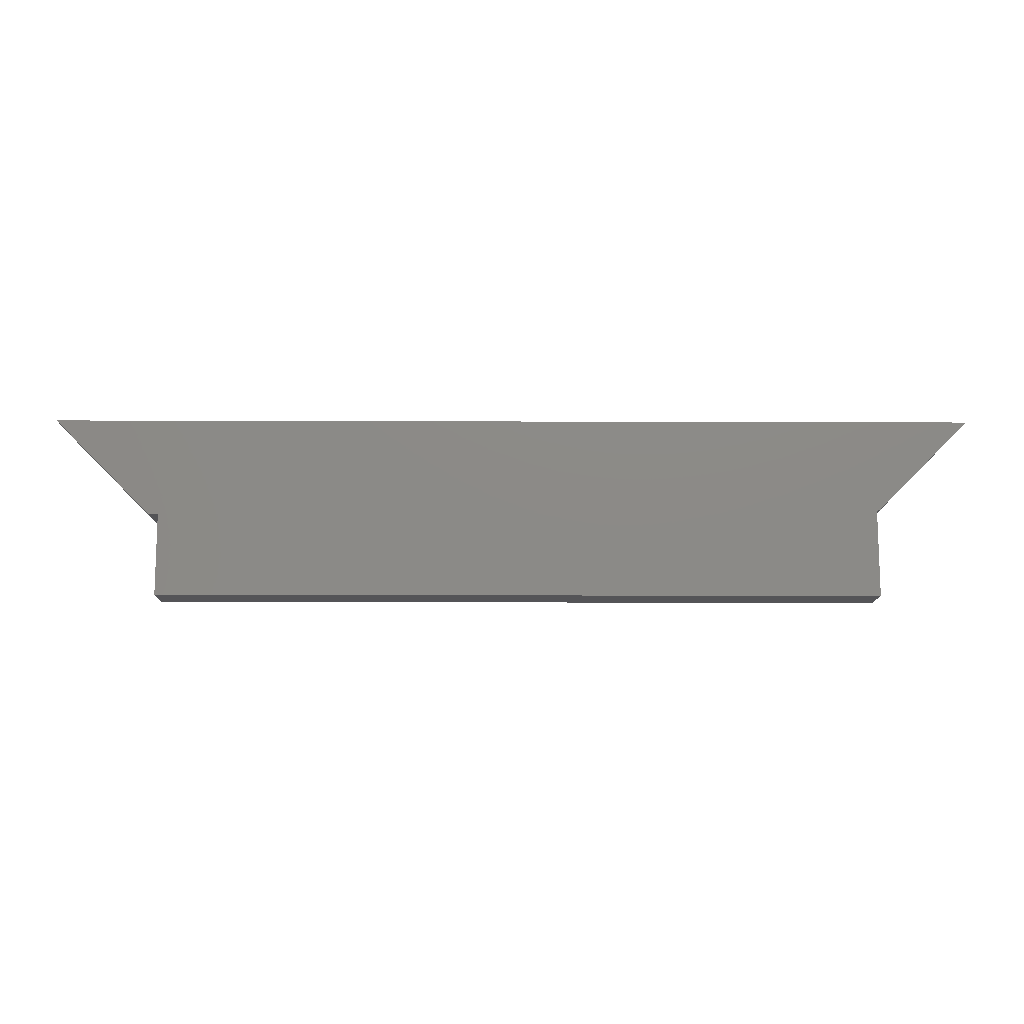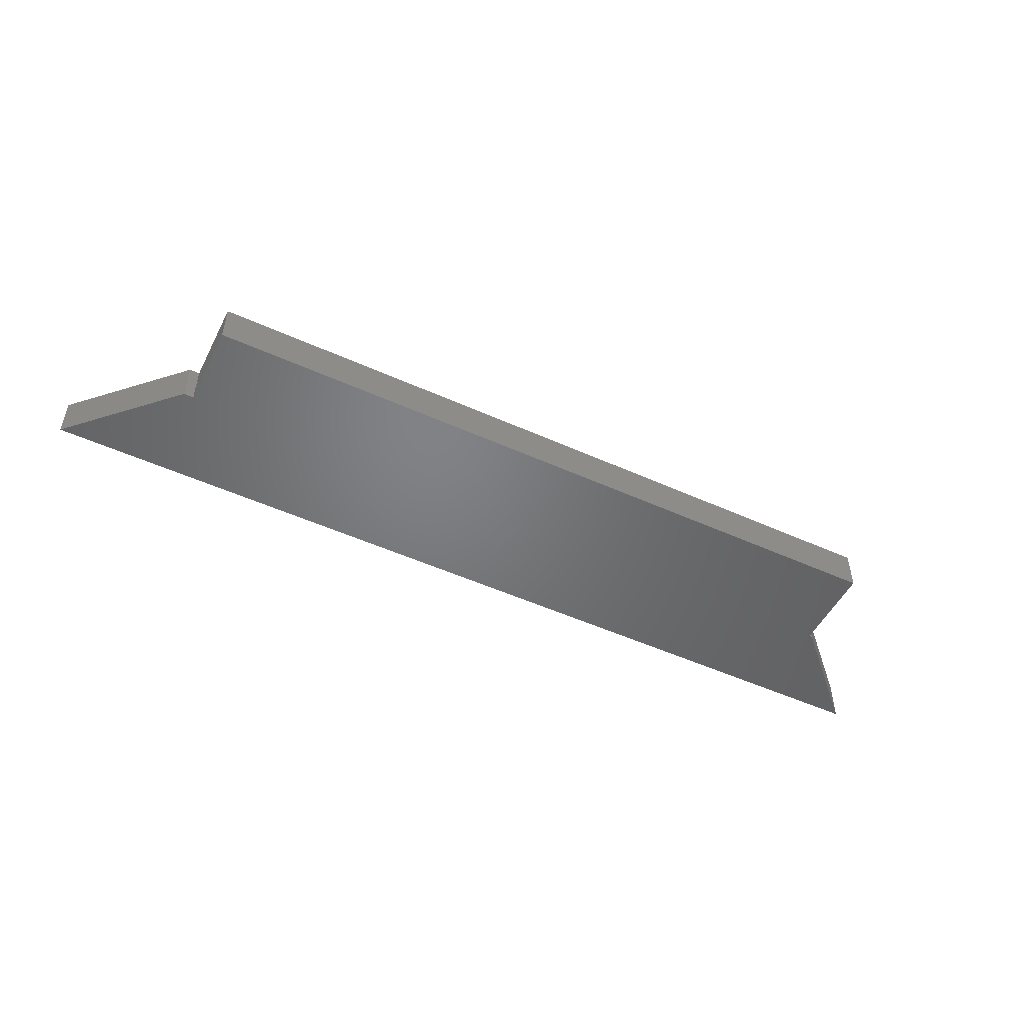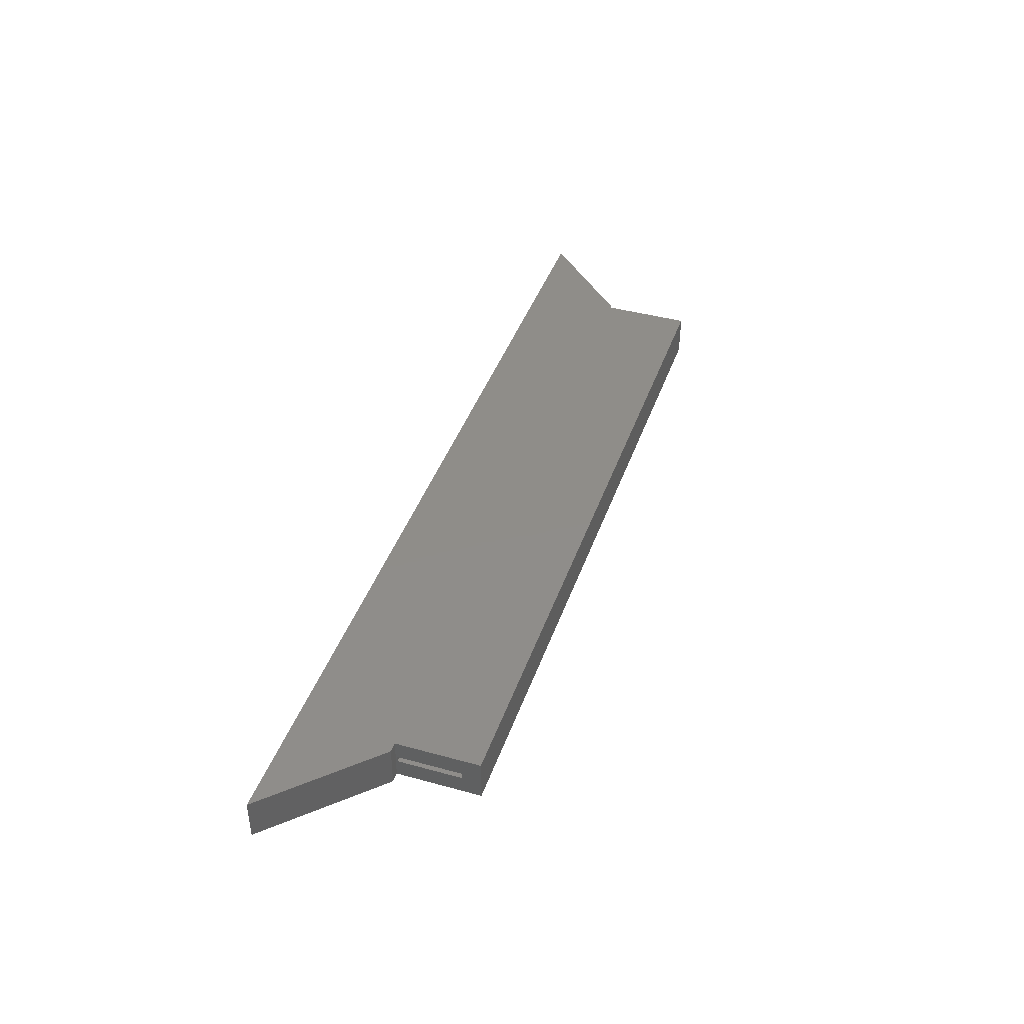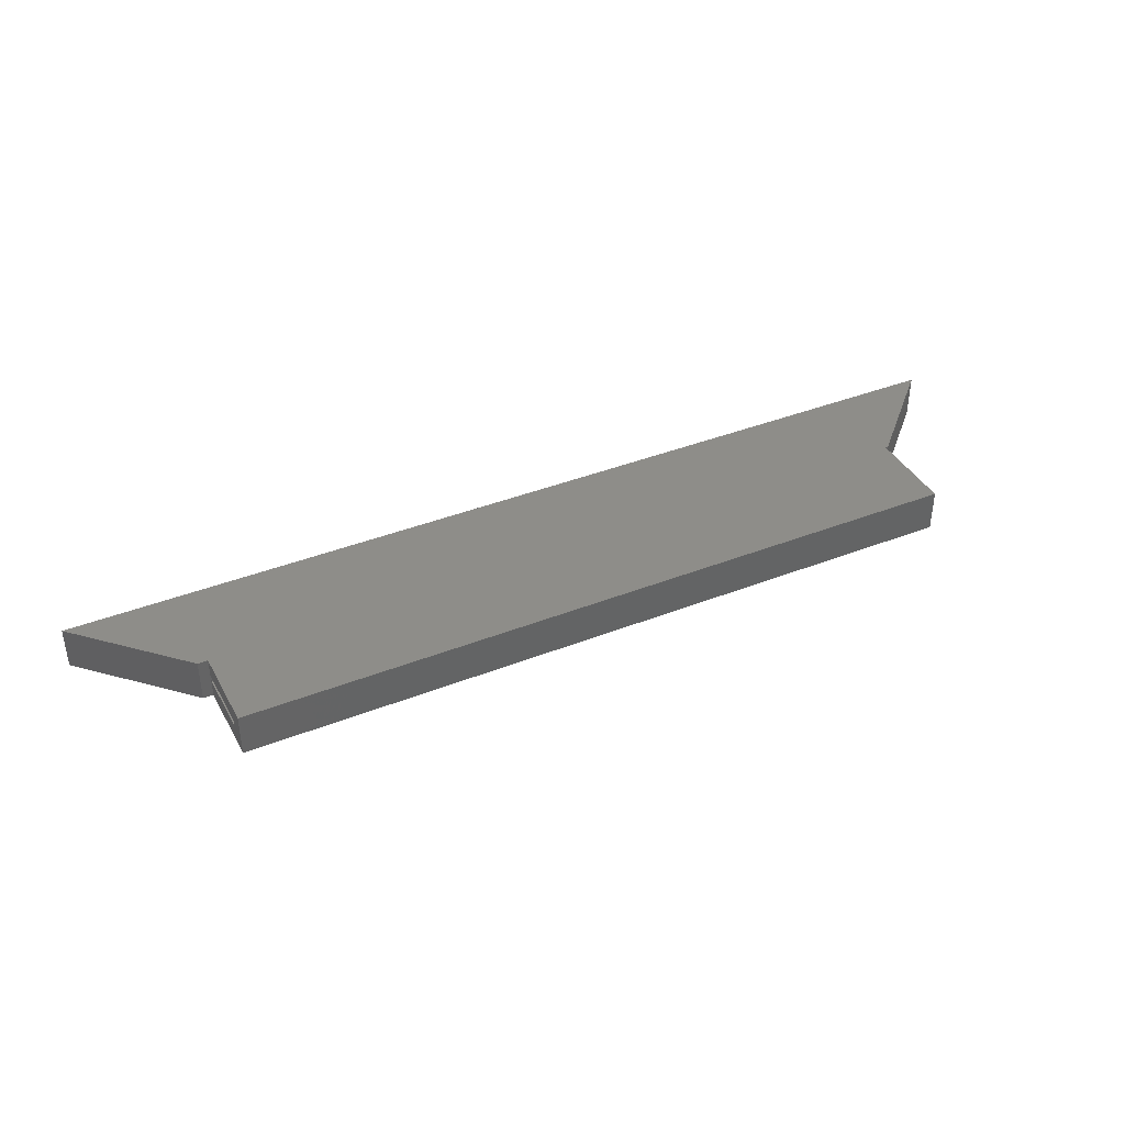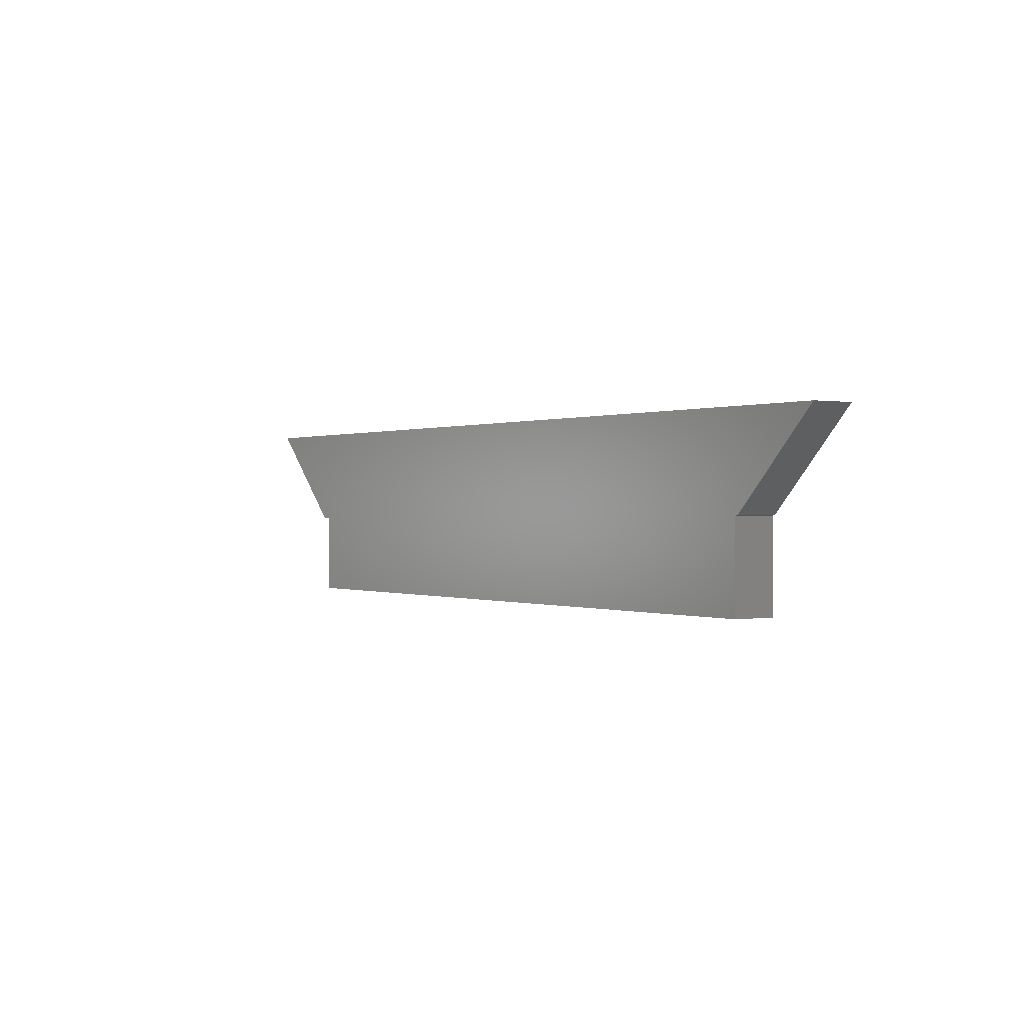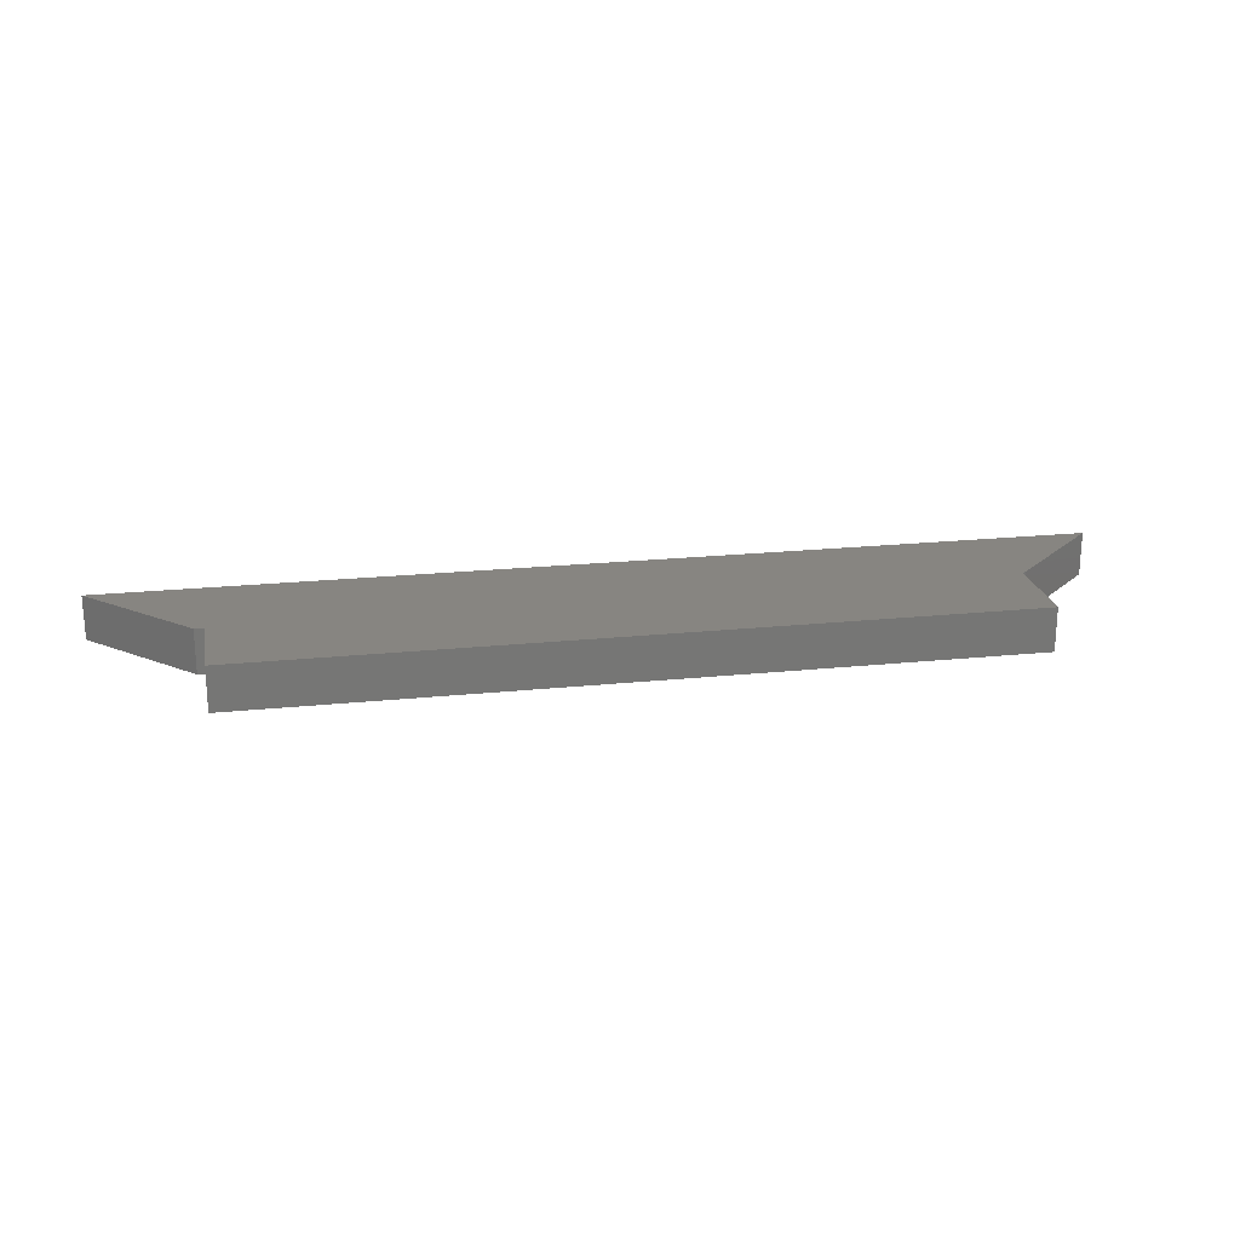
<metadata>
{"format":"stl","ext":"stl","renderer":"f3d","projection":"perspective","resolution":1024,"background":"white","views":[{"elev":-12.5,"azim":-0.5,"up":"+Y"},{"elev":-50.6,"azim":-26.3,"up":"+Z"},{"elev":41.5,"azim":-71.5,"up":"+Z"},{"elev":39.3,"azim":-26.2,"up":"+Z"},{"elev":0.1,"azim":56.1,"up":"+Y"},{"elev":21.7,"azim":-10.3,"up":"+Z"}]}
</metadata>
<code>
# stl→obj: 34 verts, 60 faces
v -0.6484 0.1937 -0.01562
v -0.6484 0.08594 -0.01562
v -0.6484 0.1094 0.007812
v -0.6484 0.1916 0.007812
v -0.6484 0.1916 0.01562
v -0.6484 0.1937 0.03906
v -0.6484 0.08594 0.03906
v -0.6484 0.1094 0.01562
v 0.2734 0.1094 0.01562
v 0.2734 0.1094 0.007812
v 0.2734 0.1916 0.01562
v 0.2734 0.1916 0.007812
v 0.4205 0.3203 0.03906
v -0.6611 0.1937 0.03906
v -0.7877 0.3203 0.03906
v 0.2969 0.1997 0.03906
v 0.301 0.2008 0.03906
v 0.2969 0.08594 0.03906
v -0.6611 0.1937 -0.01562
v 0.4205 0.3203 -0.01562
v -0.7877 0.3203 -0.01562
v 0.2969 0.1997 -0.01562
v 0.2969 0.08594 -0.01562
v 0.301 0.2008 -0.01562
v -0.7311 0.2969 0.01562
v -0.6514 0.2171 0.01562
v -0.7311 0.2969 0.007812
v -0.6514 0.2171 0.007812
v 0.364 0.2969 0.01562
v 0.364 0.2969 0.007812
v 0.2708 0.2171 0.01562
v 0.2708 0.2171 0.007812
v 0.2889 0.2218 0.01562
v 0.2889 0.2218 0.007812
f 1 2 3
f 1 3 4
f 1 4 5
f 1 5 6
f 7 6 5
f 7 5 8
f 7 8 3
f 7 3 2
f 8 9 3
f 3 9 10
f 11 5 12
f 12 5 4
f 4 3 12
f 12 3 10
f 5 11 8
f 8 11 9
f 13 14 6
f 13 15 14
f 16 17 13
f 16 13 6
f 16 6 7
f 16 7 18
f 1 19 20
f 19 21 20
f 22 23 2
f 22 2 1
f 22 1 20
f 22 20 24
f 7 2 18
f 18 2 23
f 18 23 16
f 16 23 22
f 16 22 17
f 17 22 24
f 14 19 6
f 6 19 1
f 15 21 14
f 14 21 19
f 13 20 15
f 15 20 21
f 17 24 13
f 13 24 20
f 9 11 10
f 10 11 12
f 25 26 27
f 27 26 28
f 29 25 30
f 30 25 27
f 26 31 28
f 28 31 32
f 33 29 34
f 34 29 30
f 27 28 30
f 30 28 32
f 30 32 34
f 33 31 29
f 29 31 26
f 29 26 25
f 33 34 31
f 31 34 32

</code>
